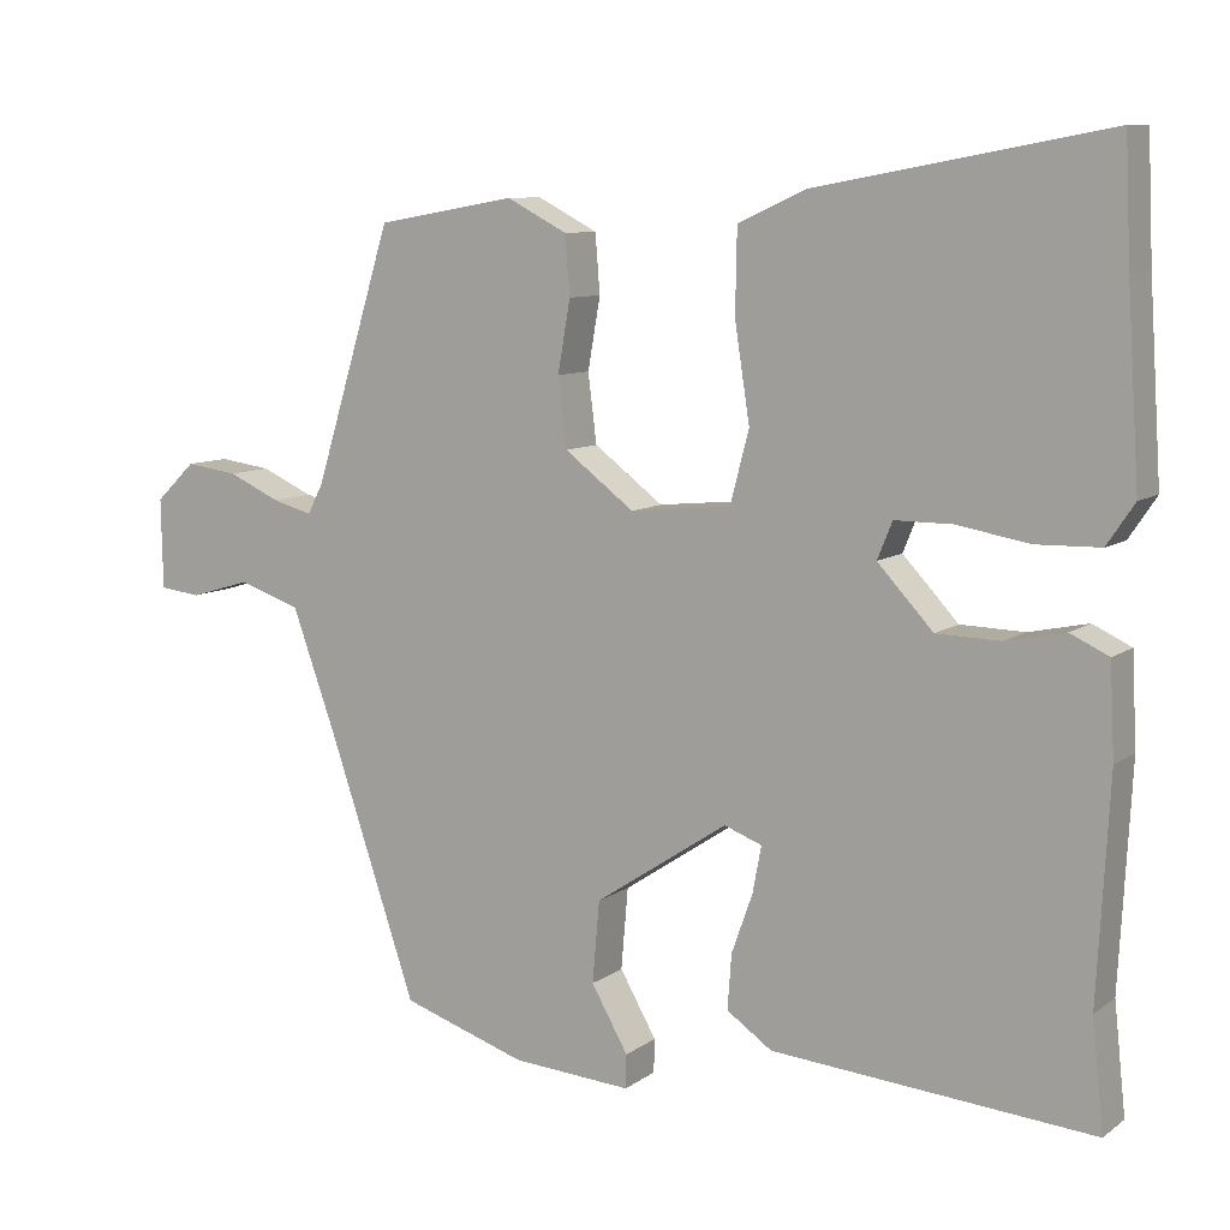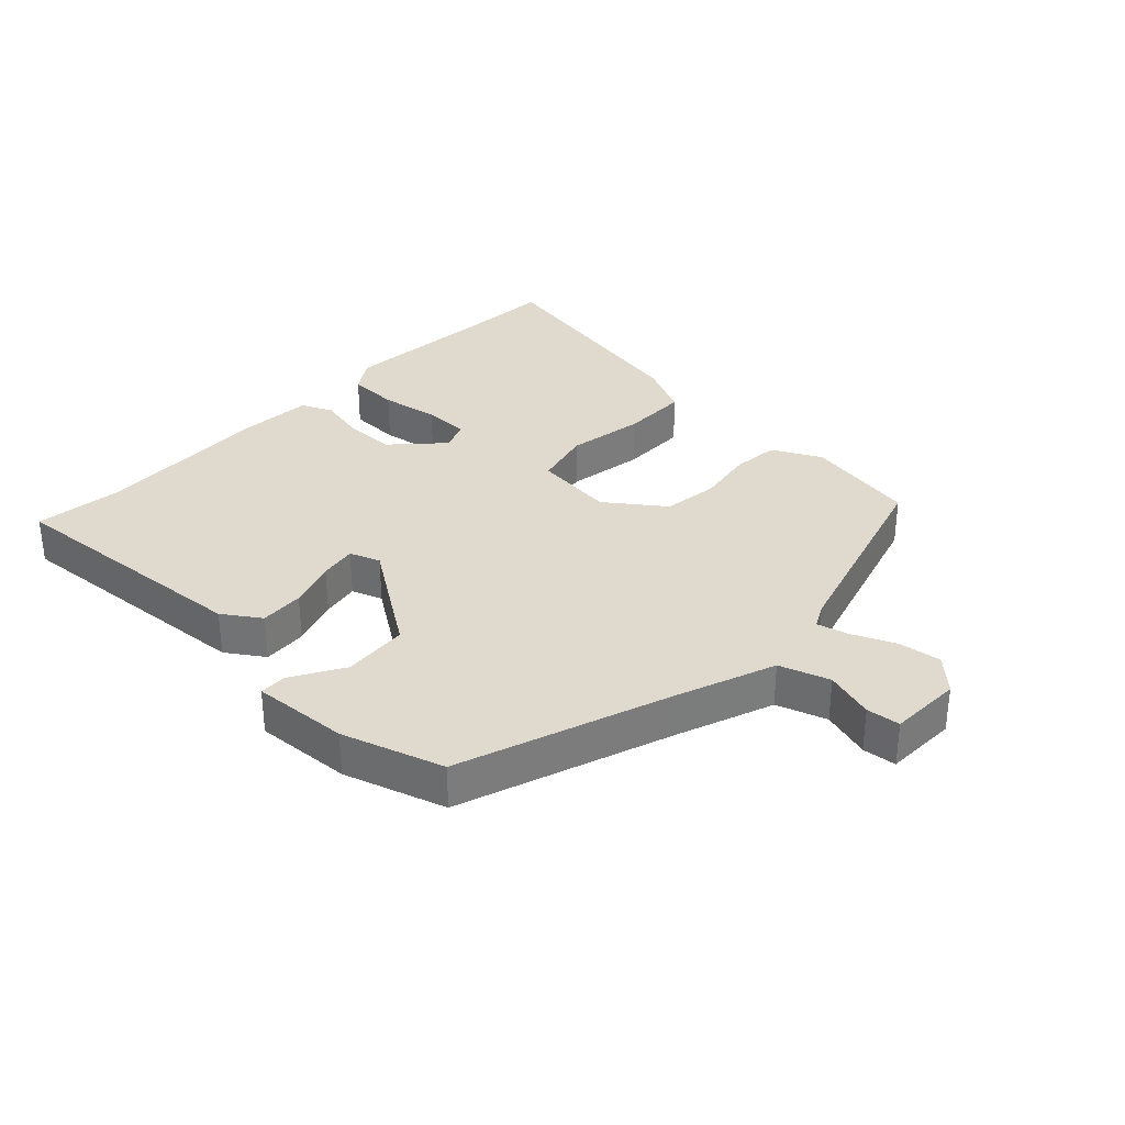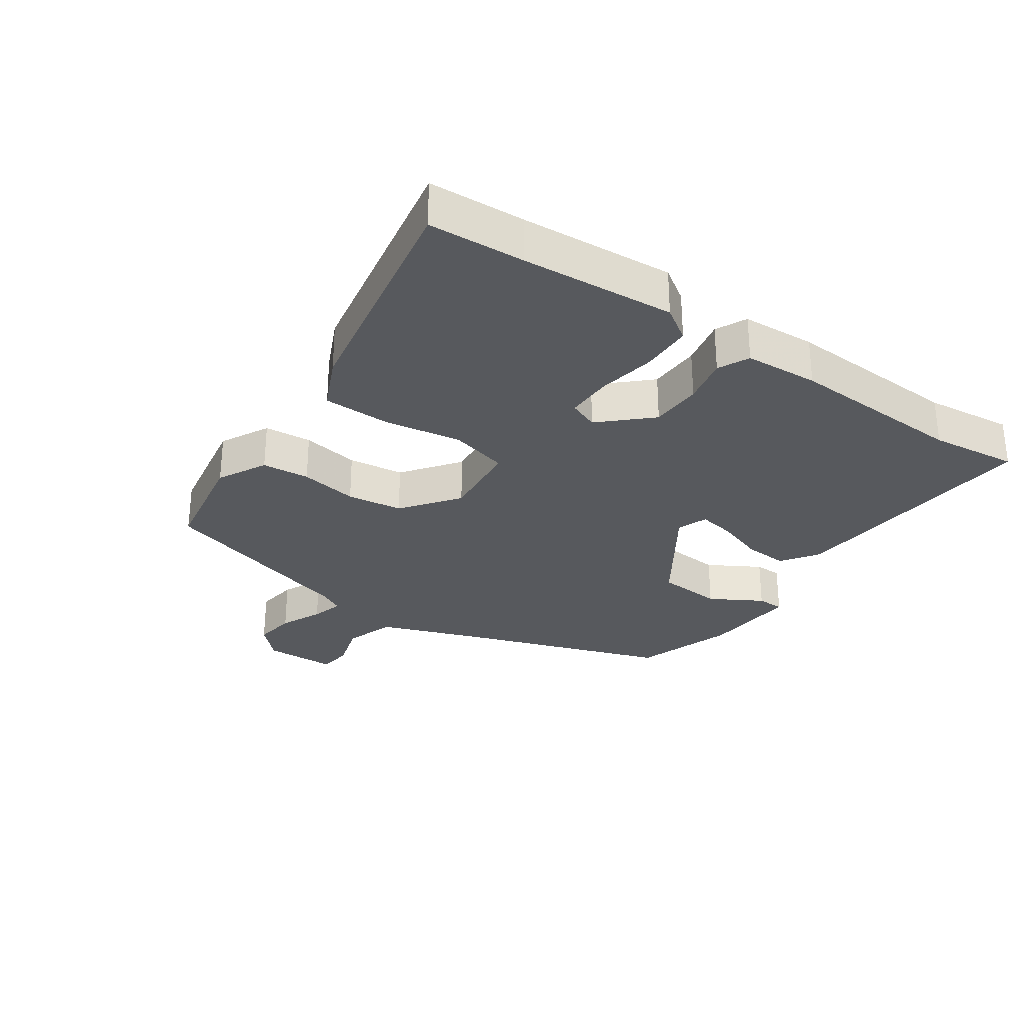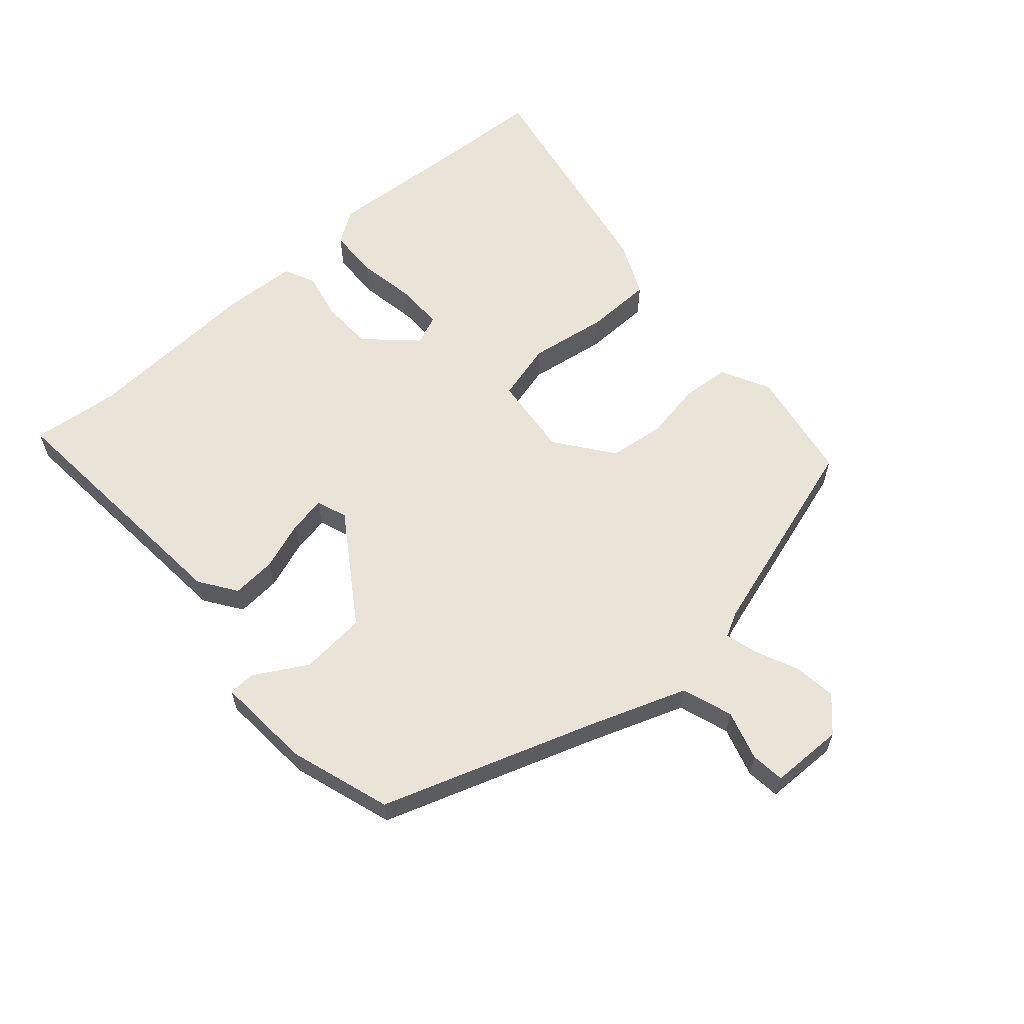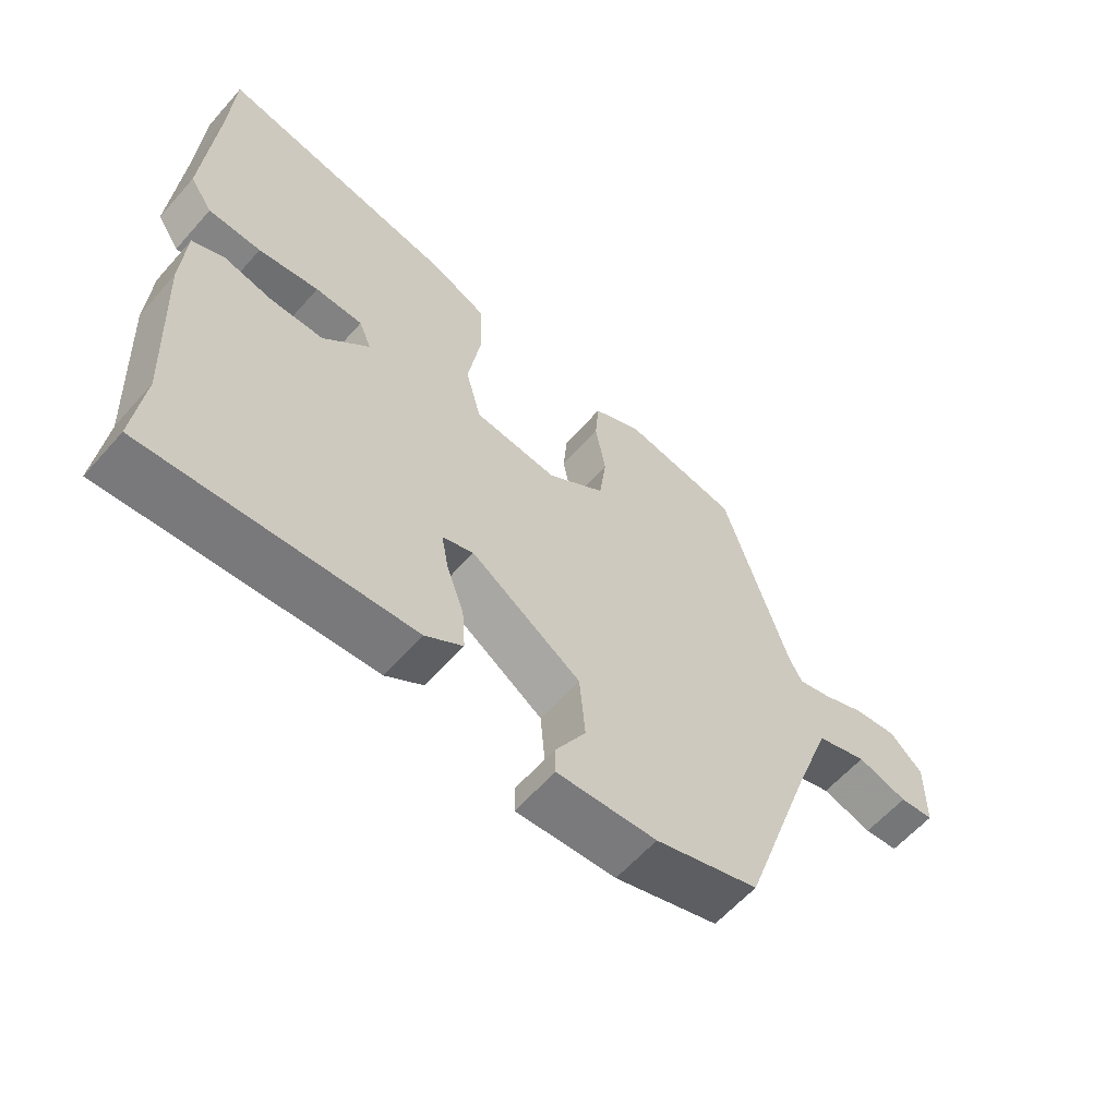
<metadata>
{"format":"obj","ext":"obj","renderer":"f3d","projection":"perspective","resolution":1024,"background":"white","views":[{"elev":9.1,"azim":29.9,"up":"+Z"},{"elev":32.8,"azim":-136.0,"up":"+Y"},{"elev":-29.2,"azim":55.5,"up":"+Y"},{"elev":60.9,"azim":-131.3,"up":"+Y"},{"elev":-60.7,"azim":138.7,"up":"+Z"}]}
</metadata>
<code>
v 0.495 0.07 0.6
v 0.502 0.07 0.448
v 0.518 0.07 0.207
v 0.483 0.07 0.155
v 0.402 0.07 0.153
v 0.309 0.07 0.169
v 0.236 0.07 0.169
v 0.217 0.07 0.122
v 0.288 0.07 0.046
v 0.37 0.07 0.044
v 0.445 0.07 0.06
v 0.494 0.07 0.037
v 0.5 0.07 -0.08
v 0.485 0.07 -0.361
v 0.5 0.07 -0.5
v 0.091 0.07 -0.466
v 0.033 0.07 -0.426
v 0.038 0.07 -0.356
v 0.065 0.07 -0.28
v 0.076 0.07 -0.221
v 0.028 0.07 -0.203
v -0.142 0.07 -0.316
v -0.151 0.07 -0.42
v -0.104 0.07 -0.502
v -0.105 0.07 -0.545
v -0.258 0.07 -0.534
v -0.417 0.07 -0.482
v -0.53 0.07 -0.149
v -0.586 0.07 0.006
v -0.665 0.07 0.033
v -0.743 0.07 0.01
v -0.796 0.07 0.016
v -0.798 0.07 0.131
v -0.747 0.07 0.18
v -0.68 0.07 0.171
v -0.613 0.07 0.141
v -0.562 0.07 0.127
v -0.542 0.07 0.165
v -0.442 0.07 0.489
v -0.264 0.07 0.52
v -0.187 0.07 0.48
v -0.181 0.07 0.405
v -0.197 0.07 0.314
v -0.186 0.07 0.226
v -0.097 0.07 0.159
v 0.032 0.07 0.172
v 0.056 0.07 0.264
v 0.037 0.07 0.387
v 0.039 0.07 0.493
v 0.124 0.07 0.532
v 0.495 0 0.6
v 0.502 0 0.448
v 0.518 0 0.207
v 0.483 0 0.155
v 0.402 0 0.153
v 0.309 0 0.169
v 0.236 0 0.169
v 0.217 0 0.122
v 0.288 0 0.046
v 0.37 0 0.044
v 0.445 0 0.06
v 0.494 0 0.037
v 0.5 0 -0.08
v 0.485 0 -0.361
v 0.5 0 -0.5
v 0.091 0 -0.466
v 0.033 0 -0.426
v 0.038 0 -0.356
v 0.065 0 -0.28
v 0.076 0 -0.221
v 0.028 0 -0.203
v -0.142 0 -0.316
v -0.151 0 -0.42
v -0.104 0 -0.502
v -0.105 0 -0.545
v -0.258 0 -0.534
v -0.417 0 -0.482
v -0.53 0 -0.149
v -0.586 0 0.006
v -0.665 0 0.033
v -0.743 0 0.01
v -0.796 0 0.016
v -0.798 0 0.131
v -0.747 0 0.18
v -0.68 0 0.171
v -0.613 0 0.141
v -0.562 0 0.127
v -0.542 0 0.165
v -0.442 0 0.489
v -0.264 0 0.52
v -0.187 0 0.48
v -0.181 0 0.405
v -0.197 0 0.314
v -0.186 0 0.226
v -0.097 0 0.159
v 0.032 0 0.172
v 0.056 0 0.264
v 0.037 0 0.387
v 0.039 0 0.493
v 0.124 0 0.532
f 50 1 2
f 49 50 2
f 48 49 2
f 47 48 2
f 46 47 2 3
f 45 46 3
f 41 42 43
f 40 41 43
f 39 40 43
f 38 39 43
f 37 38 43 44
f 34 35 36
f 33 34 36
f 32 33 36
f 31 32 36
f 30 31 36
f 29 30 36 37
f 37 44 45
f 29 37 45
f 28 29 45
f 26 27 28
f 25 26 28
f 24 25 28
f 23 24 28
f 17 18 19
f 16 17 19
f 15 16 19
f 14 15 19
f 14 19 20
f 13 14 20
f 12 13 20
f 11 12 20
f 10 11 20
f 9 10 20 21
f 3 4 5 6
f 3 6 7
f 45 3 7
f 28 45 7 8
f 22 23 28
f 21 22 28
f 9 21 28
f 8 9 28
f 52 51 100
f 52 100 99
f 52 99 98
f 52 98 97
f 53 52 97 96
f 53 96 95
f 93 92 91
f 93 91 90
f 93 90 89
f 93 89 88
f 94 93 88 87
f 86 85 84
f 86 84 83
f 86 83 82
f 86 82 81
f 86 81 80
f 87 86 80 79
f 95 94 87
f 95 87 79
f 95 79 78
f 78 77 76
f 78 76 75
f 78 75 74
f 78 74 73
f 69 68 67
f 69 67 66
f 69 66 65
f 69 65 64
f 70 69 64
f 70 64 63
f 70 63 62
f 70 62 61
f 70 61 60
f 71 70 60 59
f 56 55 54 53
f 57 56 53
f 57 53 95
f 58 57 95 78
f 78 73 72
f 78 72 71
f 78 71 59
f 78 59 58
f 1 51 52 2
f 2 52 53 3
f 3 53 54 4
f 4 54 55 5
f 5 55 56 6
f 6 56 57 7
f 7 57 58 8
f 8 58 59 9
f 9 59 60 10
f 10 60 61 11
f 11 61 62 12
f 12 62 63 13
f 13 63 64 14
f 14 64 65 15
f 15 65 66 16
f 16 66 67 17
f 17 67 68 18
f 18 68 69 19
f 19 69 70 20
f 20 70 71 21
f 21 71 72 22
f 22 72 73 23
f 23 73 74 24
f 24 74 75 25
f 25 75 76 26
f 26 76 77 27
f 27 77 78 28
f 28 78 79 29
f 29 79 80 30
f 30 80 81 31
f 31 81 82 32
f 32 82 83 33
f 33 83 84 34
f 34 84 85 35
f 35 85 86 36
f 36 86 87 37
f 37 87 88 38
f 38 88 89 39
f 39 89 90 40
f 40 90 91 41
f 41 91 92 42
f 42 92 93 43
f 43 93 94 44
f 44 94 95 45
f 45 95 96 46
f 46 96 97 47
f 47 97 98 48
f 48 98 99 49
f 49 99 100 50
f 50 100 51 1

</code>
